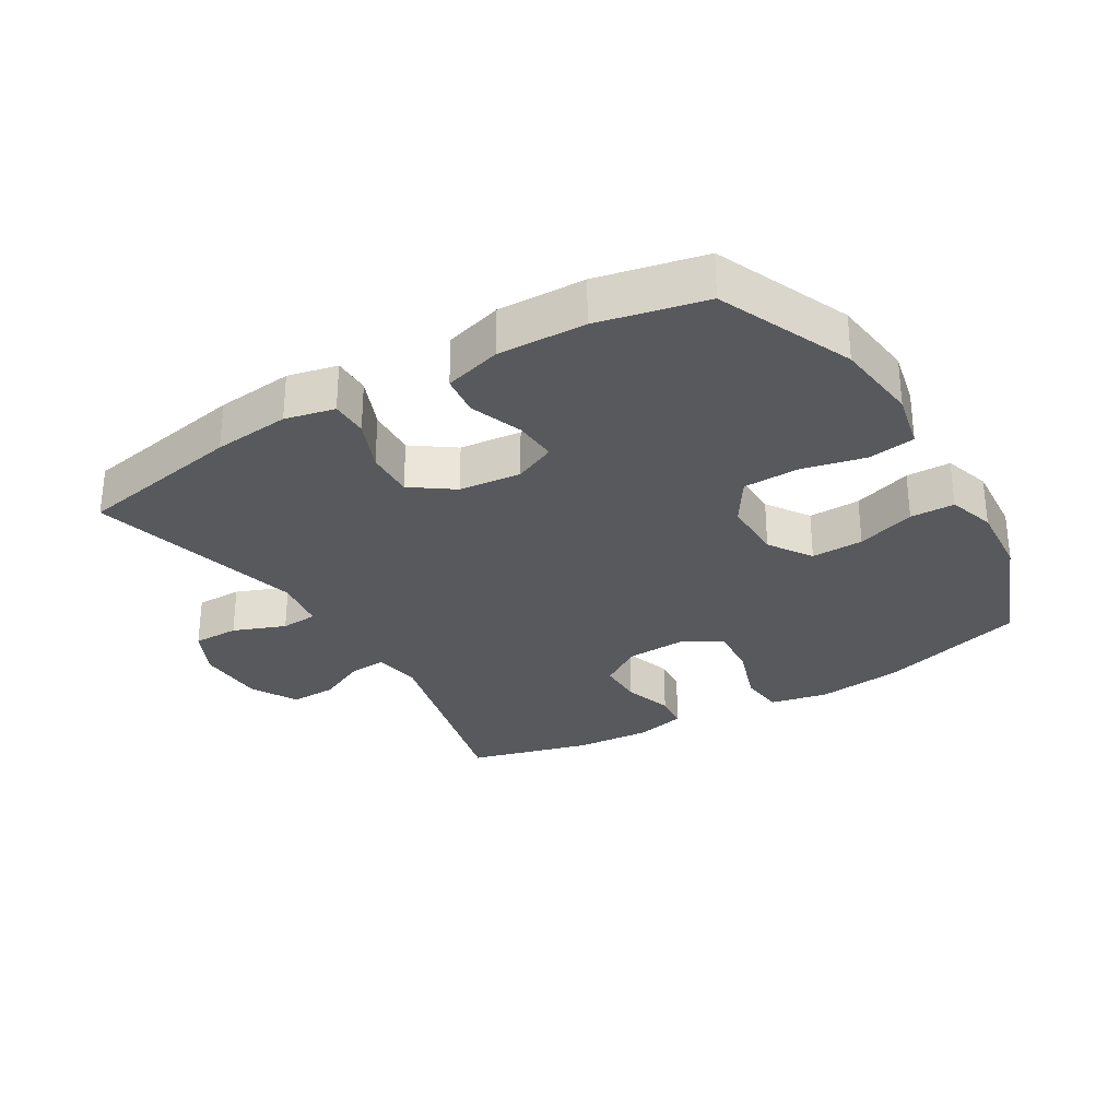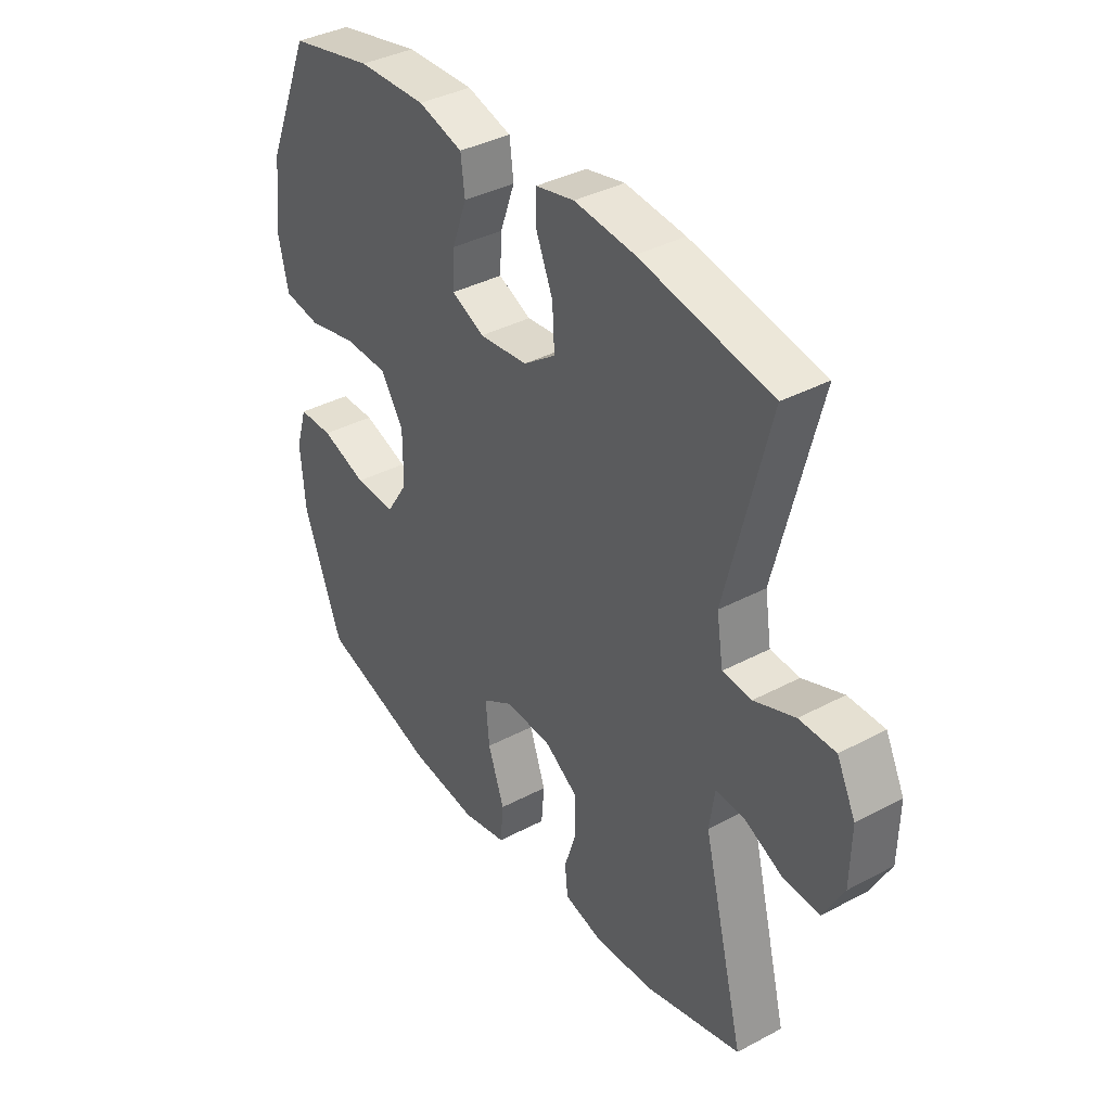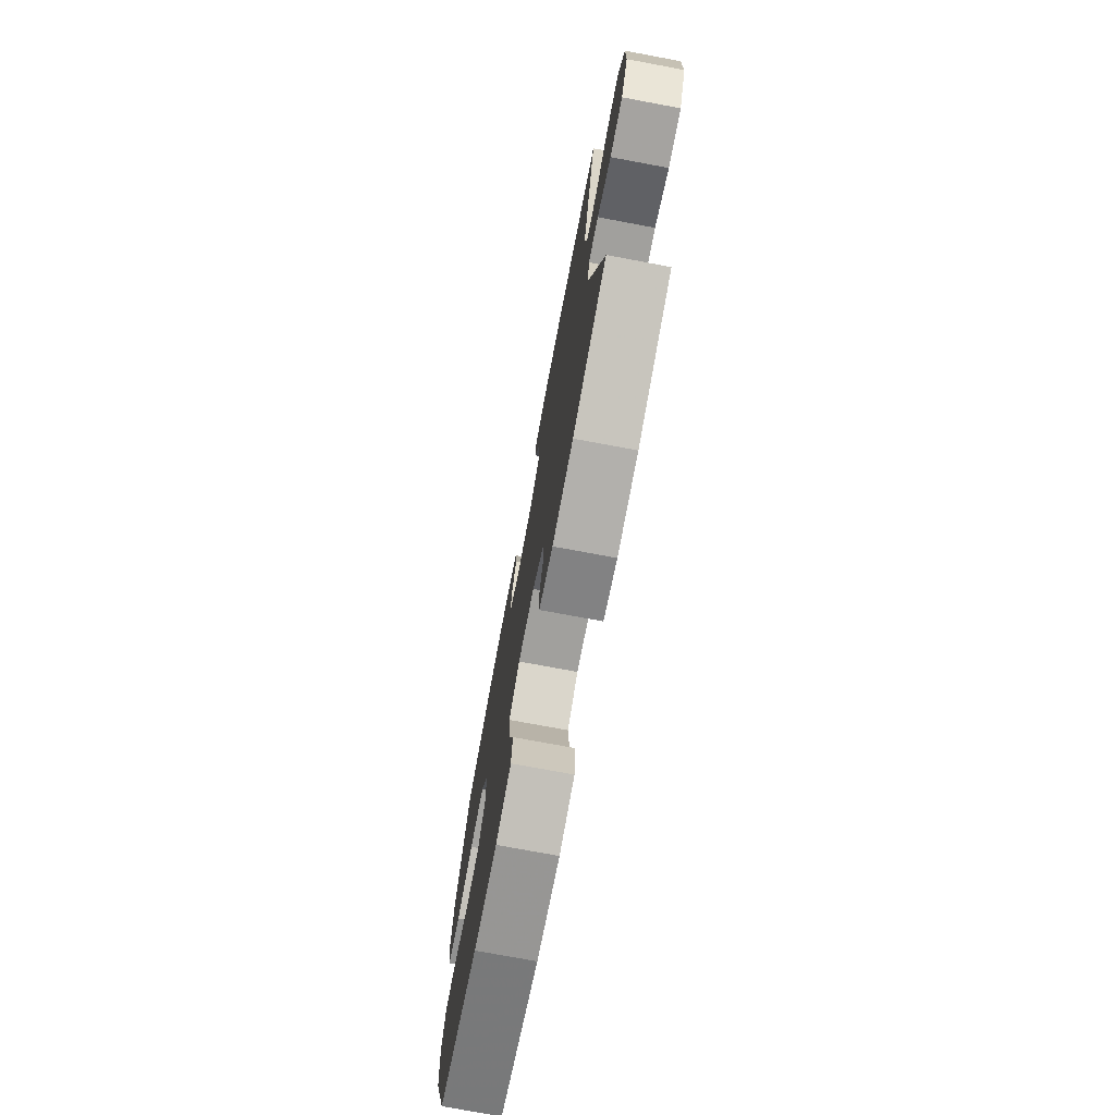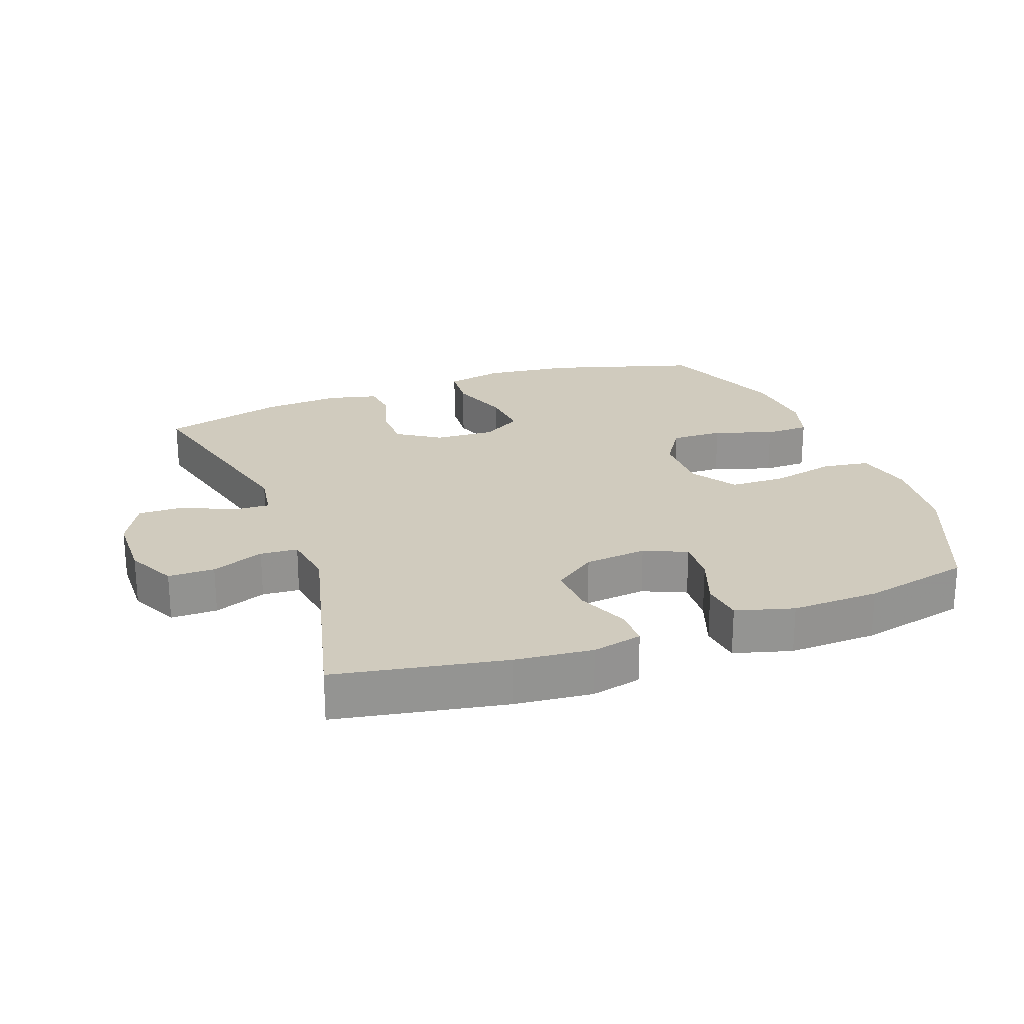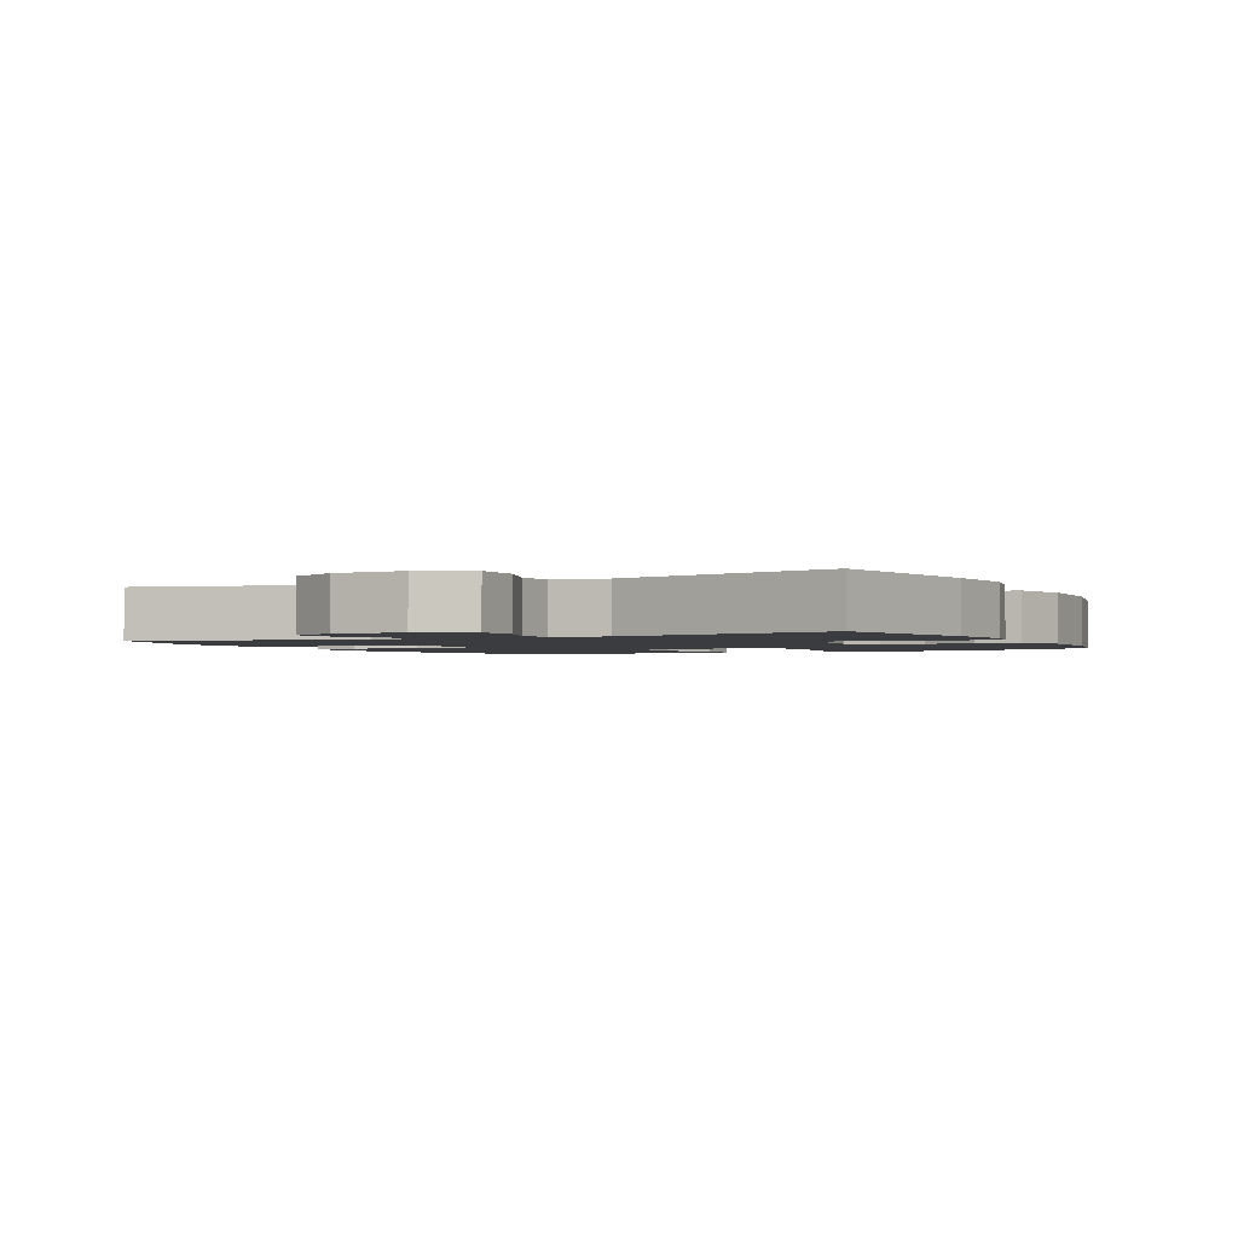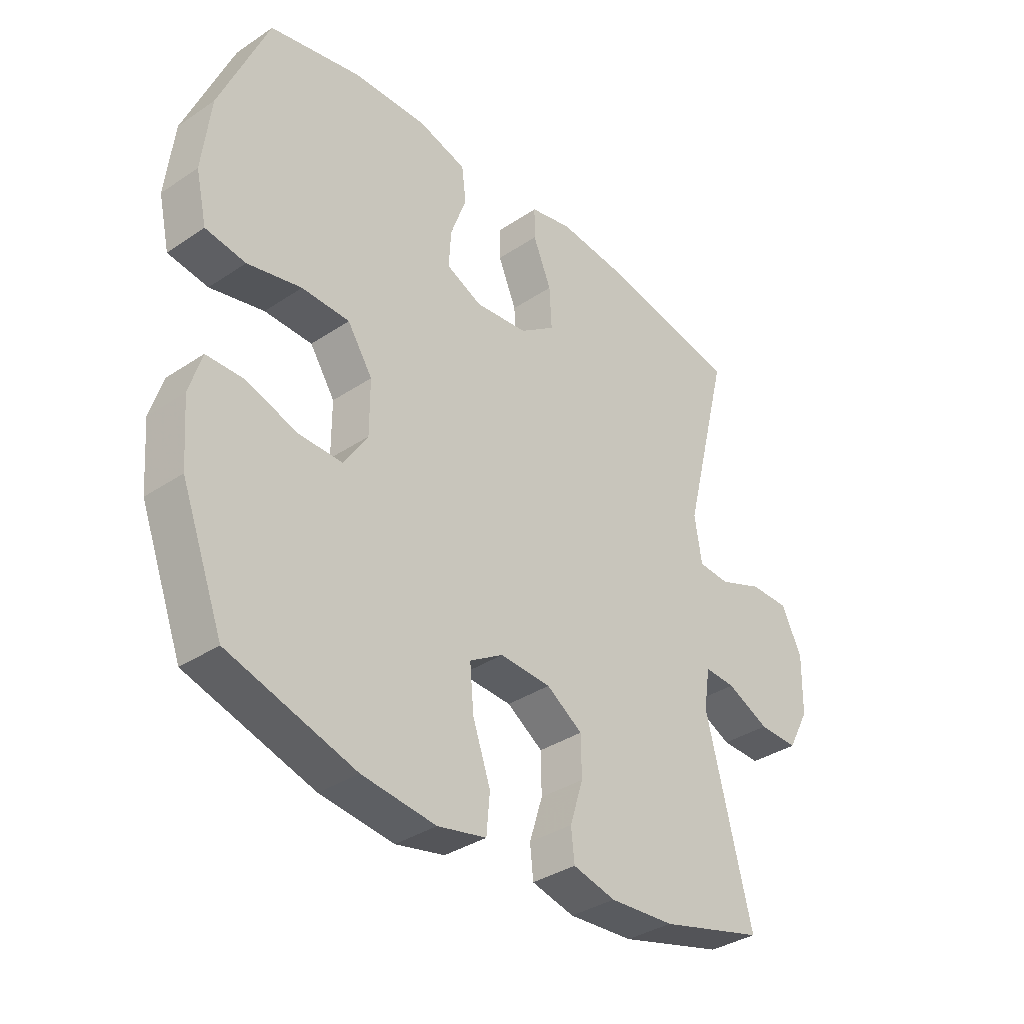
<metadata>
{"format":"obj","ext":"obj","renderer":"f3d","projection":"perspective","resolution":1024,"background":"white","views":[{"elev":-29.5,"azim":31.1,"up":"+Y"},{"elev":37.6,"azim":-124.2,"up":"+Z"},{"elev":-74.7,"azim":-100.6,"up":"+Z"},{"elev":23.4,"azim":-20.3,"up":"+Y"},{"elev":-1.9,"azim":-63.6,"up":"+Y"},{"elev":-35.5,"azim":131.5,"up":"+Z"}]}
</metadata>
<code>
v -0.5 0.07 -0.5
v -0.418 0.07 -0.174
v -0.429 0.07 -0.101
v -0.485 0.07 -0.104
v -0.562 0.07 -0.14
v -0.633 0.07 -0.142
v -0.672 0.07 -0.069
v -0.674 0.07 0.037
v -0.637 0.07 0.112
v -0.566 0.07 0.112
v -0.486 0.07 0.081
v -0.429 0.07 0.085
v -0.416 0.07 0.167
v -0.5 0.07 0.5
v -0.242 0.07 0.548
v -0.124 0.07 0.56
v -0.048 0.07 0.543
v -0.048 0.07 0.486
v -0.081 0.07 0.407
v -0.085 0.07 0.332
v -0.021 0.07 0.286
v 0.074 0.07 0.276
v 0.139 0.07 0.305
v 0.135 0.07 0.372
v 0.106 0.07 0.452
v 0.114 0.07 0.515
v 0.202 0.07 0.54
v 0.336 0.07 0.536
v 0.5 0.07 0.5
v 0.587 0.07 0.294
v 0.602 0.07 0.164
v 0.582 0.07 0.076
v 0.51 0.07 0.065
v 0.413 0.07 0.087
v 0.327 0.07 0.085
v 0.282 0.07 0.016
v 0.282 0.07 -0.08
v 0.325 0.07 -0.146
v 0.405 0.07 -0.144
v 0.495 0.07 -0.114
v 0.563 0.07 -0.115
v 0.585 0.07 -0.187
v 0.576 0.07 -0.301
v 0.5 0.07 -0.5
v 0.272 0.07 -0.569
v 0.139 0.07 -0.585
v 0.051 0.07 -0.566
v 0.045 0.07 -0.497
v 0.077 0.07 -0.405
v 0.084 0.07 -0.326
v 0.023 0.07 -0.289
v -0.069 0.07 -0.294
v -0.134 0.07 -0.337
v -0.135 0.07 -0.408
v -0.111 0.07 -0.484
v -0.117 0.07 -0.54
v -0.194 0.07 -0.559
v -0.311 0.07 -0.551
v -0.5 0 -0.5
v -0.418 0 -0.174
v -0.429 0 -0.101
v -0.485 0 -0.104
v -0.562 0 -0.14
v -0.633 0 -0.142
v -0.672 0 -0.069
v -0.674 0 0.037
v -0.637 0 0.112
v -0.566 0 0.112
v -0.486 0 0.081
v -0.429 0 0.085
v -0.416 0 0.167
v -0.5 0 0.5
v -0.242 0 0.548
v -0.124 0 0.56
v -0.048 0 0.543
v -0.048 0 0.486
v -0.081 0 0.407
v -0.085 0 0.332
v -0.021 0 0.286
v 0.074 0 0.276
v 0.139 0 0.305
v 0.135 0 0.372
v 0.106 0 0.452
v 0.114 0 0.515
v 0.202 0 0.54
v 0.336 0 0.536
v 0.5 0 0.5
v 0.587 0 0.294
v 0.602 0 0.164
v 0.582 0 0.076
v 0.51 0 0.065
v 0.413 0 0.087
v 0.327 0 0.085
v 0.282 0 0.016
v 0.282 0 -0.08
v 0.325 0 -0.146
v 0.405 0 -0.144
v 0.495 0 -0.114
v 0.563 0 -0.115
v 0.585 0 -0.187
v 0.576 0 -0.301
v 0.5 0 -0.5
v 0.272 0 -0.569
v 0.139 0 -0.585
v 0.051 0 -0.566
v 0.045 0 -0.497
v 0.077 0 -0.405
v 0.084 0 -0.326
v 0.023 0 -0.289
v -0.069 0 -0.294
v -0.134 0 -0.337
v -0.135 0 -0.408
v -0.111 0 -0.484
v -0.117 0 -0.54
v -0.194 0 -0.559
v -0.311 0 -0.551
f 58 1 2
f 57 58 2
f 56 57 2
f 55 56 2
f 54 55 2
f 53 54 2 3
f 52 53 3
f 51 52 3
f 47 48 49
f 46 47 49
f 45 46 49
f 44 45 49
f 43 44 49
f 42 43 49
f 41 42 49
f 40 41 49
f 39 40 49
f 38 39 49 50
f 37 38 50 51
f 32 33 34
f 31 32 34
f 30 31 34
f 29 30 34
f 28 29 34
f 27 28 34
f 26 27 34
f 25 26 34
f 24 25 34
f 23 24 34 35
f 22 23 35 36
f 17 18 19
f 16 17 19
f 15 16 19
f 14 15 19
f 13 14 19
f 12 13 19 20
f 9 10 11
f 8 9 11
f 7 8 11
f 6 7 11
f 5 6 11
f 4 5 11
f 3 4 11 12
f 51 3 12
f 37 51 12
f 36 37 12
f 22 36 12
f 21 22 12
f 12 20 21
f 60 59 116
f 60 116 115
f 60 115 114
f 60 114 113
f 60 113 112
f 61 60 112 111
f 61 111 110
f 61 110 109
f 107 106 105
f 107 105 104
f 107 104 103
f 107 103 102
f 107 102 101
f 107 101 100
f 107 100 99
f 107 99 98
f 107 98 97
f 108 107 97 96
f 109 108 96 95
f 92 91 90
f 92 90 89
f 92 89 88
f 92 88 87
f 92 87 86
f 92 86 85
f 92 85 84
f 92 84 83
f 92 83 82
f 93 92 82 81
f 94 93 81 80
f 77 76 75
f 77 75 74
f 77 74 73
f 77 73 72
f 77 72 71
f 78 77 71 70
f 69 68 67
f 69 67 66
f 69 66 65
f 69 65 64
f 69 64 63
f 69 63 62
f 70 69 62 61
f 70 61 109
f 70 109 95
f 70 95 94
f 70 94 80
f 70 80 79
f 79 78 70
f 1 59 60 2
f 2 60 61 3
f 3 61 62 4
f 4 62 63 5
f 5 63 64 6
f 6 64 65 7
f 7 65 66 8
f 8 66 67 9
f 9 67 68 10
f 10 68 69 11
f 11 69 70 12
f 12 70 71 13
f 13 71 72 14
f 14 72 73 15
f 15 73 74 16
f 16 74 75 17
f 17 75 76 18
f 18 76 77 19
f 19 77 78 20
f 20 78 79 21
f 21 79 80 22
f 22 80 81 23
f 23 81 82 24
f 24 82 83 25
f 25 83 84 26
f 26 84 85 27
f 27 85 86 28
f 28 86 87 29
f 29 87 88 30
f 30 88 89 31
f 31 89 90 32
f 32 90 91 33
f 33 91 92 34
f 34 92 93 35
f 35 93 94 36
f 36 94 95 37
f 37 95 96 38
f 38 96 97 39
f 39 97 98 40
f 40 98 99 41
f 41 99 100 42
f 42 100 101 43
f 43 101 102 44
f 44 102 103 45
f 45 103 104 46
f 46 104 105 47
f 47 105 106 48
f 48 106 107 49
f 49 107 108 50
f 50 108 109 51
f 51 109 110 52
f 52 110 111 53
f 53 111 112 54
f 54 112 113 55
f 55 113 114 56
f 56 114 115 57
f 57 115 116 58
f 58 116 59 1

</code>
